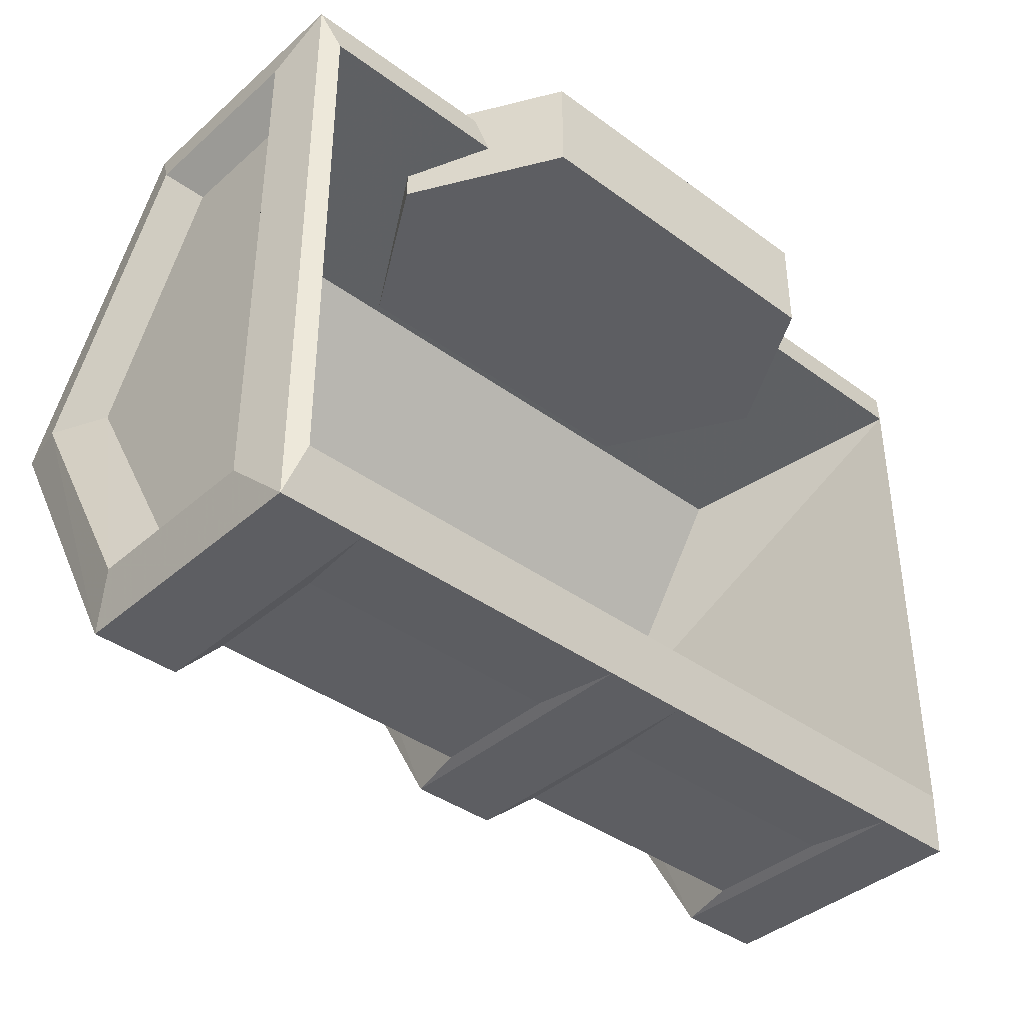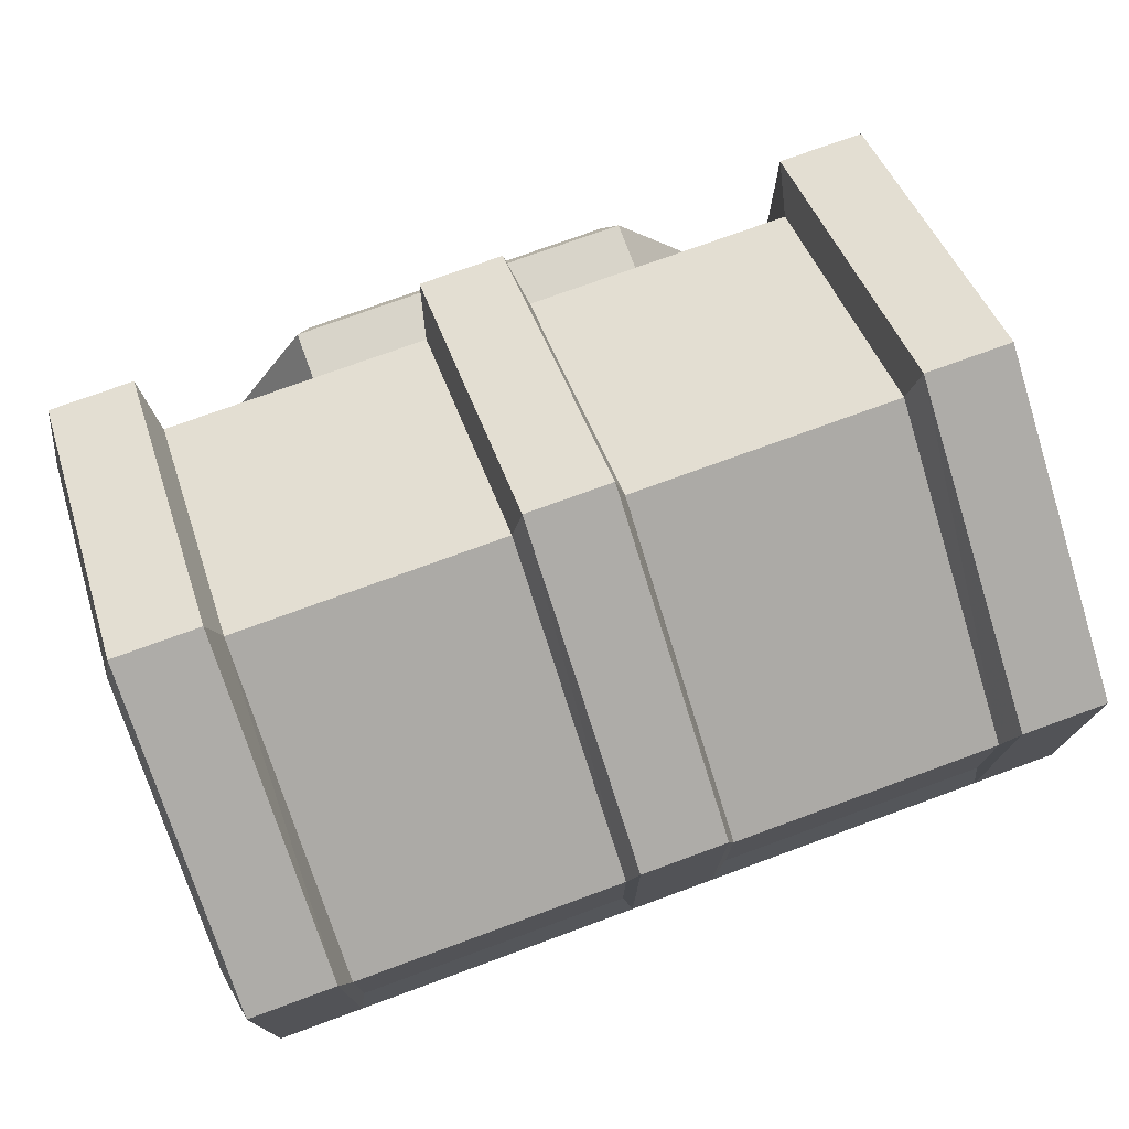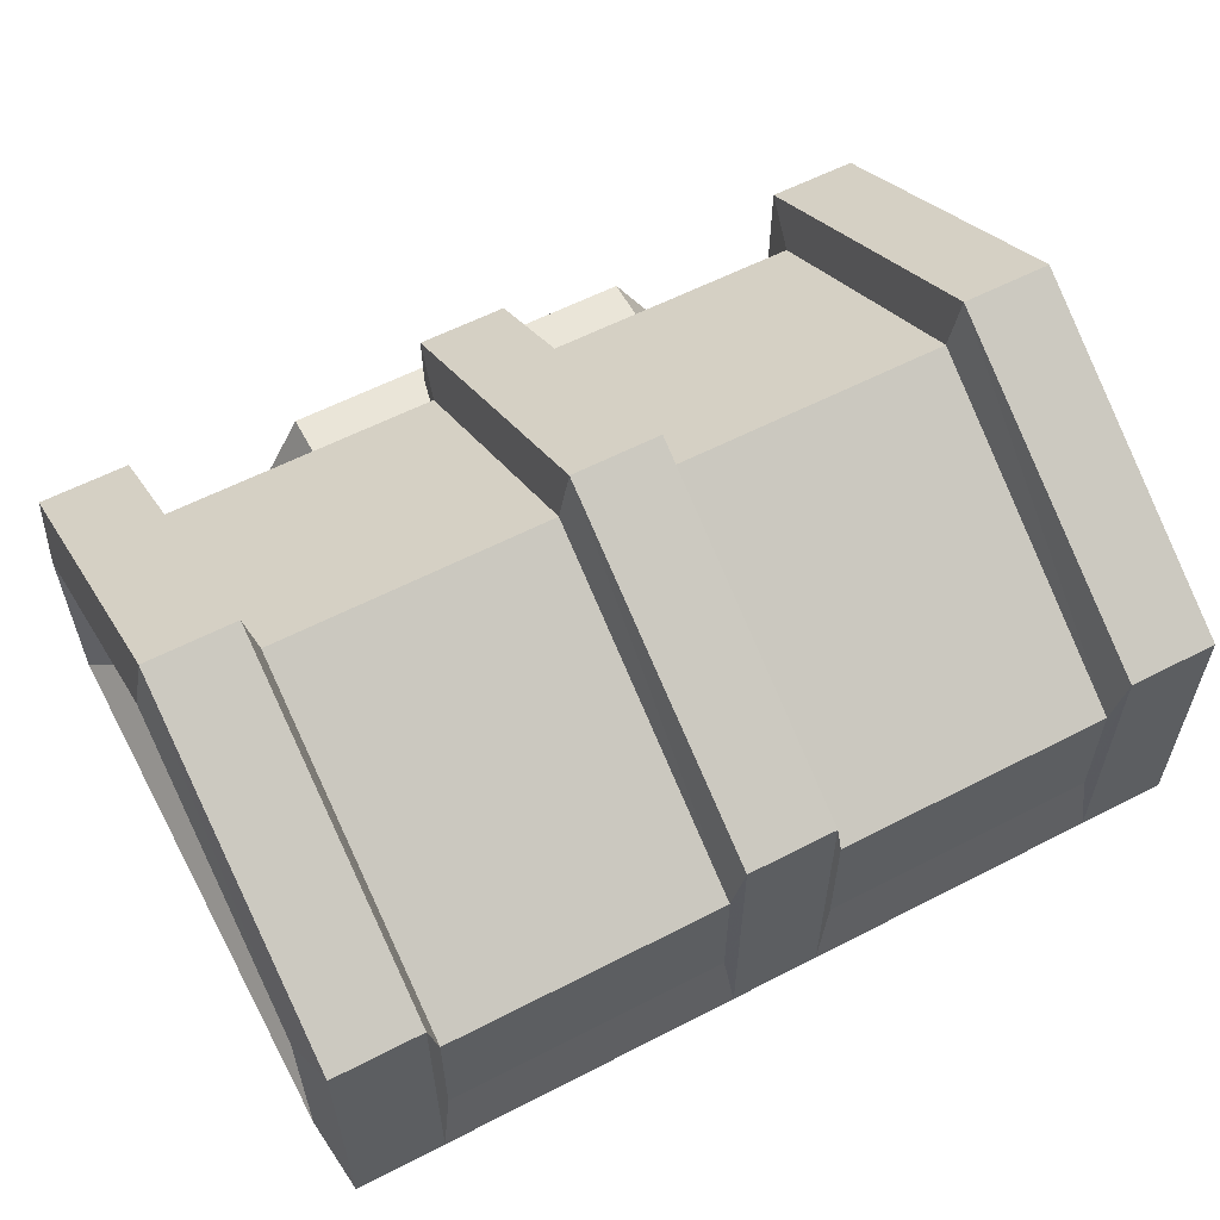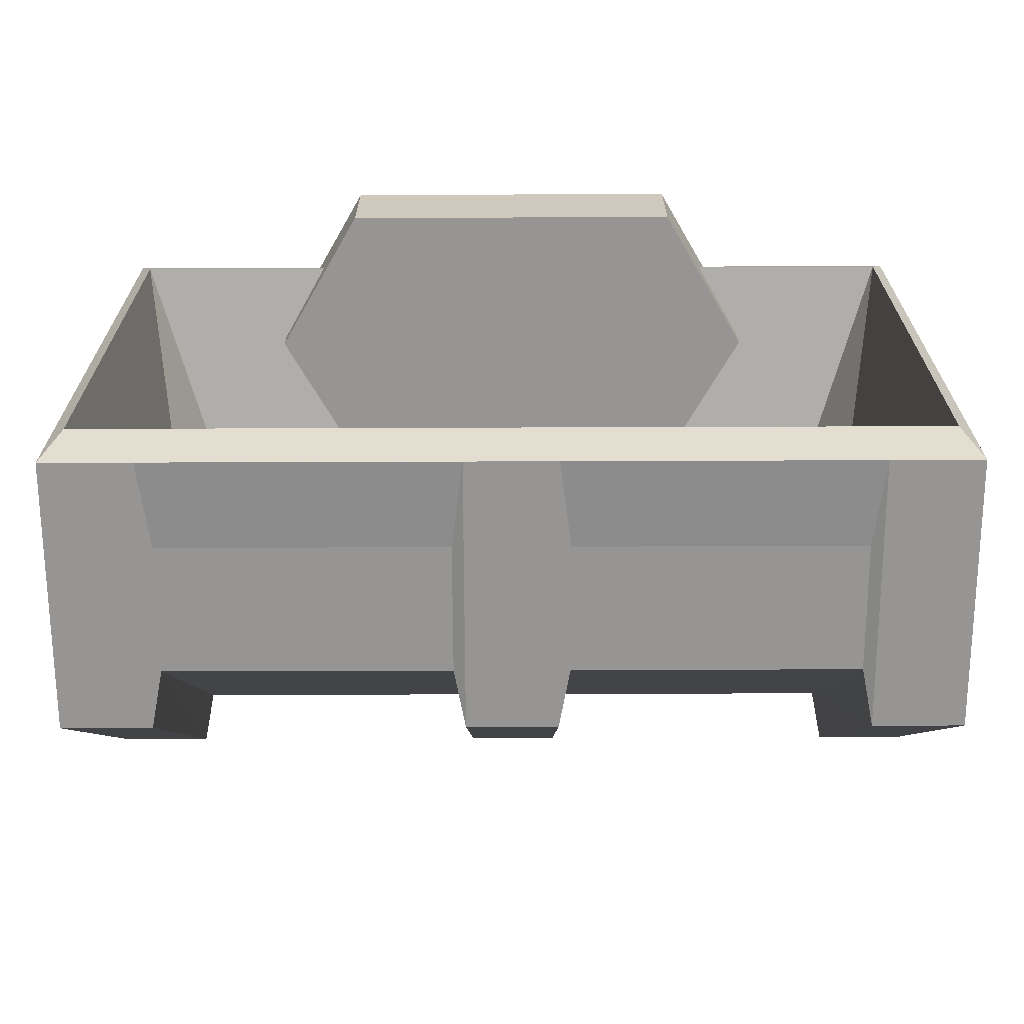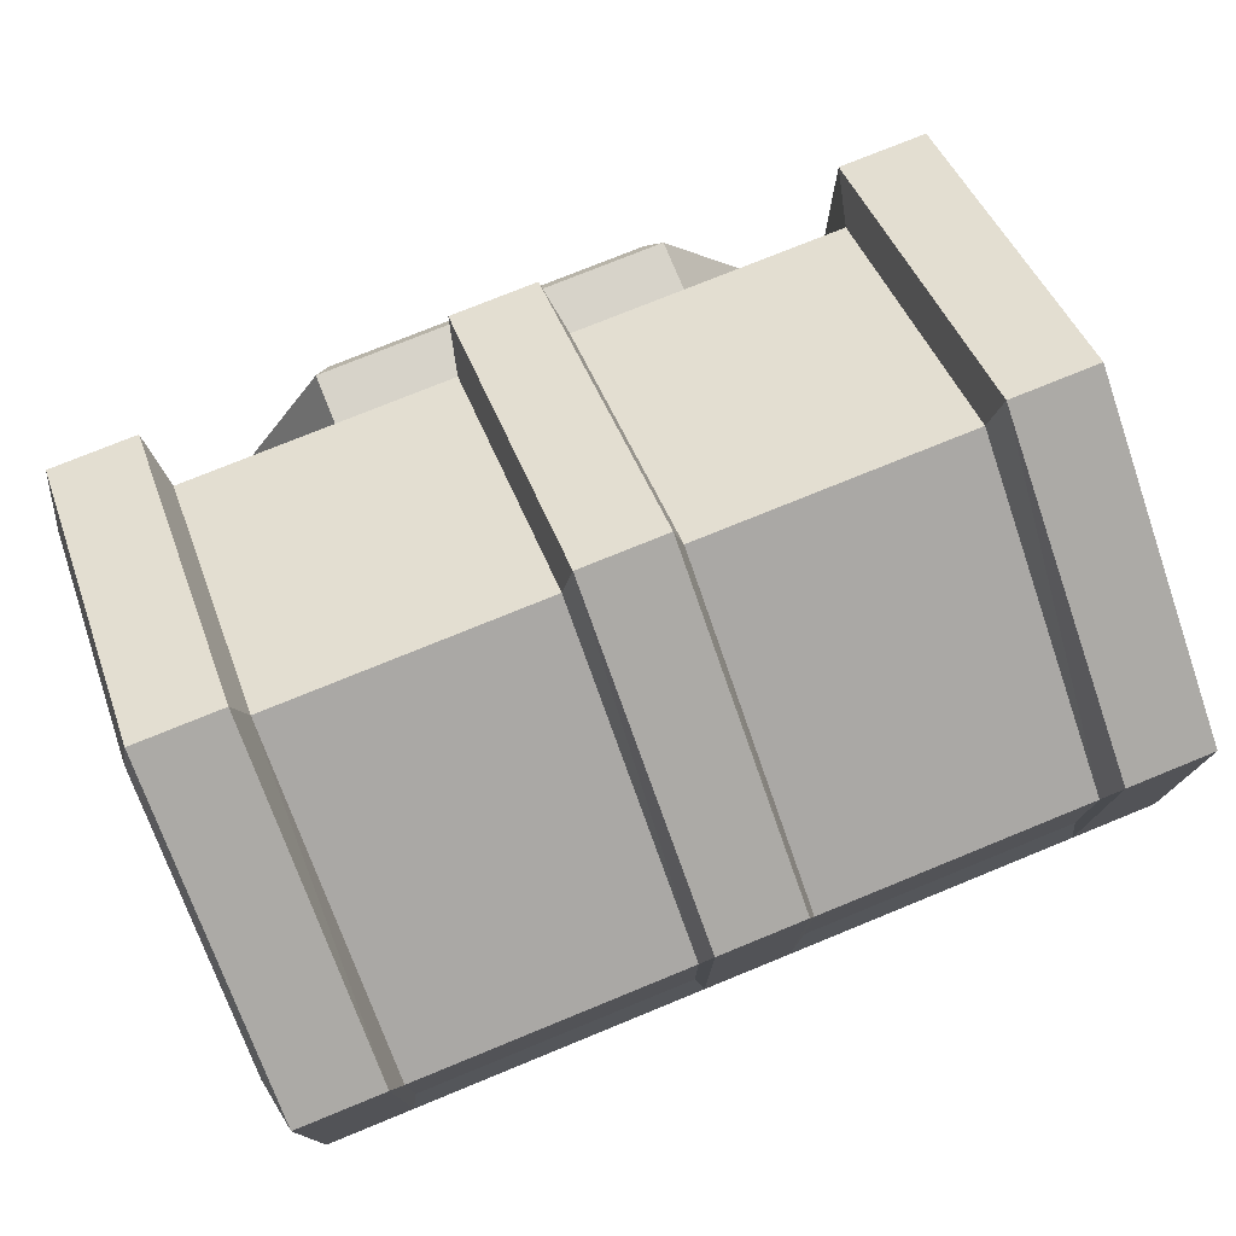
<metadata>
{"format":"obj","ext":"obj","renderer":"f3d","projection":"perspective","resolution":1024,"background":"white","views":[{"elev":-39.2,"azim":-42.5,"up":"+Z"},{"elev":75.0,"azim":159.9,"up":"+Y"},{"elev":59.0,"azim":152.0,"up":"+Y"},{"elev":-67.5,"azim":0.2,"up":"+Z"},{"elev":76.1,"azim":157.8,"up":"+Y"}]}
</metadata>
<code>
g cover
v 0.8576 0.5 0.09472
v 0.8576 0.1354 0.09472
v 0.804 0.2103 0.1745
v 0.804 0.435 0.1745
v -0.8576 0.8 0.6063
v -0.8576 0.5 1.118
v -0.804 0.435 1.038
v -0.804 0.6857 0.6063
v 0.804 0.6857 0.6063
v 0.804 0.2103 1.038
v 0.804 0.435 1.038
v 0.804 0.2103 0.1745
v 0.804 0.435 0.1745
v -0.6432 0.1924 1.118
v -0.1072 0.1924 1.118
v -0.08576 0.1355 1.211
v -0.6646 0.1355 1.211
v -0.8576 0.1354 1.118
v -0.8576 0.5 1.118
v -0.8362 0.5515 1.211
v -0.8362 0.02539 1.211
v -0.1072 0.8 0.6063
v -0.1072 0.4398 0.00162
v -0.08576 0.5515 -0.007973
v -0.08576 0.9061 0.6063
v -0.08576 0.02539 1.211
v 0.08576 0.02539 1.211
v 0.1072 7.105e-17 1.118
v -0.1072 7.105e-17 1.118
v 0.804 3.553e-17 1.118
v 0.8362 0.02539 1.211
v -0.8362 0.02539 1.211
v -0.804 1.066e-16 1.118
v 0.6613 0.4478 0.1752
v -0.6613 0.4478 0.1752
v -0.6601 0.7401 0.6063
v 0.6601 0.7401 0.6063
v 0.1072 0.8 0.6063
v 0.1072 0.5 1.118
v 0.08576 0.5515 1.211
v 0.08576 0.9061 0.6063
v 0.1072 0.4398 0.00162
v 0.1072 0.8 0.6063
v 0.08576 0.9061 0.6063
v 0.08576 0.5515 -0.007973
v -0.6613 0.4478 0.1752
v 0.6613 0.4478 0.1752
v 0.804 -3.553e-17 0.09472
v -0.804 7.105e-17 0.09472
v -0.804 0.2103 1.038
v -0.804 0.6857 0.6063
v -0.804 0.435 1.038
v -0.804 0.2103 0.1745
v 0.6613 0.4478 1.037
v -0.6613 0.4478 1.037
v -0.804 1.066e-16 1.118
v 0.804 3.553e-17 1.118
v -0.1072 0.5 1.118
v -0.1072 0.8 0.6063
v -0.08576 0.9061 0.6063
v -0.08576 0.5515 1.211
v -0.8362 0.02539 1.211
v -0.8362 0.02539 -0.007973
v -0.8576 0.1354 0.09472
v -0.8576 0.1354 1.118
v -0.1072 0.1924 1.118
v -0.1072 0.5 1.118
v -0.08576 0.5515 1.211
v -0.08576 0.1355 1.211
v -0.8576 0.5 1.118
v -0.8576 0.1354 1.118
v -0.804 0.2103 1.038
v -0.804 0.435 1.038
v 0.8576 0.1354 0.09472
v 0.8576 0.1354 1.118
v 0.804 0.2103 1.038
v 0.804 0.2103 0.1745
v -0.8576 0.8 0.6063
v -0.8576 0.5 0.09472
v -0.8362 0.5515 -0.007973
v -0.8362 0.9061 0.6063
v -0.8576 0.5 1.118
v -0.8576 0.8 0.6063
v -0.8362 0.9061 0.6063
v -0.8362 0.5515 1.211
v 0.8576 0.8 0.6063
v 0.8576 0.5 1.118
v 0.8362 0.5515 1.211
v 0.8362 0.9061 0.6063
v -0.6432 0.4398 0.00162
v -0.6432 0.8 0.6063
v -0.6646 0.9061 0.6063
v -0.6646 0.5515 -0.007973
v -0.08576 0.02539 1.211
v -0.8362 0.02539 1.211
v -0.6646 0.1355 1.211
v -0.08576 0.1355 1.211
v 0.08576 0.02539 1.211
v 0.08576 0.1355 1.211
v 0.8362 0.02539 1.211
v 0.6646 0.1355 1.211
v -0.8362 0.5515 1.211
v -0.6646 0.5515 1.211
v -0.08576 0.5515 1.211
v 0.08576 0.5515 1.211
v 0.6646 0.5515 1.211
v 0.8362 0.5515 1.211
v -0.804 1.066e-16 1.118
v -0.6613 0.4478 1.037
v -0.6601 0.7401 0.6063
v -0.1072 0.1924 1.118
v -0.6432 0.1924 1.118
v -0.6432 0.5 1.118
v -0.1072 0.5 1.118
v 0.6432 0.1924 1.118
v 0.1072 0.1924 1.118
v 0.1072 0.5 1.118
v 0.6432 0.5 1.118
v 0.8576 0.5 1.118
v 0.8576 0.8 0.6063
v 0.804 0.6857 0.6063
v 0.804 0.435 1.038
v -0.804 0.2103 0.1745
v -0.804 0.435 0.1745
v -0.804 0.6857 0.6063
v 0.804 -3.553e-17 0.09472
v 0.804 3.553e-17 1.118
v 0.8362 0.02539 1.211
v 0.8362 0.02539 -0.007973
v 0.6646 0.5515 -0.007973
v 0.8362 0.5515 -0.007973
v 0.8362 0.9061 0.6063
v 0.6646 0.9061 0.6063
v 0.1072 0.4398 0.00162
v 0.6432 0.4398 0.00162
v 0.6432 0.8 0.6063
v 0.1072 0.8 0.6063
v -0.08576 0.5515 -0.007973
v 0.08576 0.5515 -0.007973
v 0.08576 0.9061 0.6063
v -0.08576 0.9061 0.6063
v -0.6432 0.4398 0.00162
v -0.1072 0.4398 0.00162
v -0.1072 0.8 0.6063
v -0.6432 0.8 0.6063
v -0.8362 0.5515 -0.007973
v -0.6646 0.5515 -0.007973
v -0.6646 0.9061 0.6063
v -0.8362 0.9061 0.6063
v 0.3389 0.4356 1.239
v 0.5039 0.1498 1.239
v 0.4473 0.1498 1.264
v 0.3106 0.3866 1.264
v -0.8362 0.02539 -0.007973
v -0.8362 0.02539 1.211
v -0.804 1.066e-16 1.118
v -0.804 7.105e-17 0.09472
v -0.8576 0.1354 1.118
v -0.8576 0.1354 0.09472
v -0.804 0.2103 0.1745
v -0.804 0.2103 1.038
v 0.8362 0.02539 -0.007973
v 0.8362 0.02539 1.211
v 0.8576 0.1354 1.118
v 0.8576 0.1354 0.09472
v 0.804 3.553e-17 1.118
v 0.6601 0.7401 0.6063
v 0.6613 0.4478 1.037
v 0.8576 0.5 0.09472
v 0.8576 0.8 0.6063
v 0.8362 0.9061 0.6063
v 0.8362 0.5515 -0.007973
v -0.6432 0.5 1.118
v -0.6432 0.1924 1.118
v -0.6646 0.1355 1.211
v -0.6646 0.5515 1.211
v -0.6432 0.8 0.6063
v -0.6432 0.5 1.118
v -0.6646 0.5515 1.211
v -0.6646 0.9061 0.6063
v -0.8576 0.5 0.09472
v -0.8576 0.1354 0.09472
v -0.8362 0.02539 -0.007973
v -0.8362 0.5515 -0.007973
v 0.8576 0.8 0.6063
v 0.8576 0.5 0.09472
v 0.804 0.435 0.1745
v 0.804 0.6857 0.6063
v 0.1072 0.5 1.118
v 0.1072 0.1924 1.118
v 0.08576 0.1355 1.211
v 0.08576 0.5515 1.211
v -0.8362 0.9061 0.6063
v -0.6646 0.9061 0.6063
v -0.6646 0.5515 1.211
v -0.8362 0.5515 1.211
v -0.8576 0.1354 0.09472
v -0.8576 0.5 0.09472
v -0.804 0.435 0.1745
v -0.804 0.2103 0.1745
v -0.6432 0.8 0.6063
v -0.1072 0.8 0.6063
v -0.1072 0.5 1.118
v -0.6432 0.5 1.118
v -0.08576 0.9061 0.6063
v 0.08576 0.9061 0.6063
v 0.08576 0.5515 1.211
v -0.08576 0.5515 1.211
v 0.1072 0.8 0.6063
v 0.6432 0.8 0.6063
v 0.6432 0.5 1.118
v 0.1072 0.5 1.118
v -0.8576 0.5 0.09472
v -0.8576 0.8 0.6063
v -0.804 0.6857 0.6063
v -0.804 0.435 0.1745
v 0.6646 0.9061 0.6063
v 0.8362 0.9061 0.6063
v 0.8362 0.5515 1.211
v 0.6646 0.5515 1.211
v -0.804 7.105e-17 0.09472
v -0.6601 0.7401 0.6063
v -0.6613 0.4478 0.1752
v 0.6601 0.7401 0.6063
v -0.6601 0.7401 0.6063
v -0.6613 0.4478 1.037
v 0.6613 0.4478 1.037
v 0.804 -3.553e-17 0.09472
v 0.6601 0.7401 0.6063
v 0.804 3.553e-17 1.118
v 0.1072 0.1924 1.118
v 0.6432 0.1924 1.118
v 0.6646 0.1355 1.211
v 0.08576 0.1355 1.211
v -0.804 7.105e-17 0.09472
v 0.804 -3.553e-17 0.09472
v 0.8362 0.02539 -0.007973
v -0.8362 0.02539 -0.007973
v 0.6432 0.5 1.118
v 0.6432 0.8 0.6063
v 0.6646 0.9061 0.6063
v 0.6646 0.5515 1.211
v 0.8576 0.1354 0.09472
v 0.8576 0.5 0.09472
v 0.8362 0.5515 -0.007973
v 0.8362 0.02539 -0.007973
v 0.8576 0.1354 1.118
v 0.8576 0.5 1.118
v 0.804 0.435 1.038
v 0.804 0.2103 1.038
v -0.804 7.105e-17 0.09472
v -0.804 1.066e-16 1.118
v -0.6601 0.7401 0.6063
v 0.804 -3.553e-17 0.09472
v 0.6613 0.4478 0.1752
v 0.6601 0.7401 0.6063
v 0.8576 0.5 1.118
v 0.8576 0.1354 1.118
v 0.8362 0.02539 1.211
v 0.8362 0.5515 1.211
v 0.6432 0.1924 1.118
v 0.6432 0.5 1.118
v 0.6646 0.5515 1.211
v 0.6646 0.1355 1.211
v 0.6432 0.8 0.6063
v 0.6432 0.4398 0.00162
v 0.6646 0.5515 -0.007973
v 0.6646 0.9061 0.6063
v 0.8362 0.5515 -0.007973
v 0.6646 0.5515 -0.007973
v 0.6646 0.02539 -0.00797
v 0.8362 0.02539 -0.007973
v -0.6432 0.1933 0.001619
v -0.6432 0.4398 0.00162
v -0.6646 0.5515 -0.007973
v -0.6646 0.02539 -0.007971
v 0.6646 0.02539 -0.00797
v 0.6646 0.5515 -0.007973
v 0.6432 0.4398 0.00162
v 0.6432 0.1933 0.001619
v -0.6646 0.02539 -0.007971
v -0.6646 0.5515 -0.007973
v -0.8362 0.5515 -0.007973
v -0.8362 0.02539 -0.007973
v -0.08576 0.5515 -0.007973
v -0.1072 0.4398 0.00162
v -0.1072 0.1933 0.00162
v -0.08576 0.02539 -0.007968
v 0.08576 0.5515 -0.007973
v -0.08576 0.5515 -0.007973
v -0.08576 0.02539 -0.007968
v 0.08576 0.02539 -0.007968
v 0.1072 0.4398 0.00162
v 0.08576 0.5515 -0.007973
v 0.08576 0.02539 -0.007968
v 0.1072 0.1933 0.00162
v 0.1072 0.1933 0.00162
v 0.6432 0.1933 0.001619
v 0.6432 0.4398 0.00162
v 0.1072 0.4398 0.00162
v -0.6432 0.1933 0.001619
v -0.1072 0.1933 0.00162
v -0.1072 0.4398 0.00162
v -0.6432 0.4398 0.00162
v 0.08576 0.02539 -0.007968
v 0.6646 0.02539 -0.00797
v 0.6432 0.1933 0.001619
v 0.1072 0.1933 0.00162
v -0.6646 0.02539 -0.007971
v -0.08576 0.02539 -0.007968
v -0.1072 0.1933 0.00162
v -0.6432 0.1933 0.001619
v 0.4473 0.1498 1.264
v 0.3106 -0.08697 1.264
v 0.2961 -0.06197 1.23
v 0.4184 0.1498 1.23
v 0.3389 -0.136 1.239
v 0.5039 0.1498 1.239
v 0.5039 0.1498 1.039
v 0.3389 -0.136 1.039
v 0.3389 -0.136 1.039
v 0.5039 0.1498 1.039
v 1.884e-16 0.1498 1.039
v -0.3389 -0.136 1.039
v -0.5039 0.1498 1.039
v -0.3389 0.4356 1.039
v 0.3389 0.4356 1.039
v 0.3106 -0.08697 1.264
v -0.3106 -0.08697 1.264
v -0.2961 -0.06197 1.23
v 0.2961 -0.06197 1.23
v -0.3389 -0.136 1.239
v 0.3389 -0.136 1.239
v 0.3389 -0.136 1.039
v -0.3389 -0.136 1.039
v -0.3106 -0.08697 1.264
v -0.4473 0.1498 1.264
v -0.4184 0.1498 1.23
v -0.2961 -0.06197 1.23
v -0.5039 0.1498 1.239
v -0.3389 -0.136 1.239
v -0.3389 -0.136 1.039
v -0.5039 0.1498 1.039
v -0.4473 0.1498 1.264
v -0.3106 0.3866 1.264
v -0.2961 0.3616 1.23
v -0.4184 0.1498 1.23
v -0.3389 0.4356 1.239
v -0.5039 0.1498 1.239
v -0.5039 0.1498 1.039
v -0.3389 0.4356 1.039
v -0.3106 0.3866 1.264
v 0.3106 0.3866 1.264
v 0.2961 0.3616 1.23
v -0.2961 0.3616 1.23
v 0.3389 0.4356 1.239
v -0.3389 0.4356 1.239
v -0.3389 0.4356 1.039
v 0.3389 0.4356 1.039
v 0.3106 0.3866 1.264
v 0.4473 0.1498 1.264
v 0.4184 0.1498 1.23
v 0.2961 0.3616 1.23
v 0.5039 0.1498 1.239
v 0.3389 0.4356 1.239
v 0.3389 0.4356 1.039
v 0.5039 0.1498 1.039
v 0.5039 0.1498 1.239
v 0.3389 -0.136 1.239
v 0.3106 -0.08697 1.264
v 0.4473 0.1498 1.264
v 0.3389 -0.136 1.239
v -0.3389 -0.136 1.239
v -0.3106 -0.08697 1.264
v 0.3106 -0.08697 1.264
v -0.3389 -0.136 1.239
v -0.5039 0.1498 1.239
v -0.4473 0.1498 1.264
v -0.3106 -0.08697 1.264
v -0.5039 0.1498 1.239
v -0.3389 0.4356 1.239
v -0.3106 0.3866 1.264
v -0.4473 0.1498 1.264
v -0.3389 0.4356 1.239
v 0.3389 0.4356 1.239
v 0.3106 0.3866 1.264
v -0.3106 0.3866 1.264
g cover_0
f 3 2 1
f 4 3 1
f 7 6 5
f 8 7 5
f 11 10 9
f 9 10 12
f 12 13 9
f 16 15 14
f 17 16 14
f 20 19 18
f 21 20 18
f 24 23 22
f 25 24 22
f 28 27 26
f 29 28 26
f 27 28 30
f 31 27 30
f 26 32 29
f 32 33 29
f 36 35 34
f 37 36 34
f 40 39 38
f 41 40 38
f 44 43 42
f 45 44 42
f 48 47 46
f 49 48 46
f 52 51 50
f 51 53 50
f 56 55 54
f 57 56 54
f 60 59 58
f 61 60 58
f 64 63 62
f 65 64 62
f 68 67 66
f 69 68 66
f 72 71 70
f 73 72 70
f 76 75 74
f 77 76 74
f 80 79 78
f 81 80 78
f 84 83 82
f 85 84 82
f 88 87 86
f 89 88 86
f 92 91 90
f 93 92 90
f 96 95 94
f 97 96 94
f 97 94 98
f 99 97 98
f 99 98 100
f 101 99 100
f 102 95 96
f 103 102 96
f 104 97 99
f 105 104 99
f 106 101 100
f 107 106 100
f 110 109 108
f 113 112 111
f 114 113 111
f 117 116 115
f 118 117 115
f 121 120 119
f 122 121 119
f 125 124 123
f 128 127 126
f 129 128 126
f 132 131 130
f 133 132 130
f 136 135 134
f 137 136 134
f 140 139 138
f 141 140 138
f 144 143 142
f 145 144 142
f 148 147 146
f 149 148 146
f 152 151 150
f 153 152 150
f 156 155 154
f 157 156 154
f 160 159 158
f 161 160 158
f 164 163 162
f 165 164 162
f 168 167 166
f 171 170 169
f 172 171 169
f 175 174 173
f 176 175 173
f 179 178 177
f 180 179 177
f 183 182 181
f 184 183 181
f 187 186 185
f 188 187 185
f 191 190 189
f 192 191 189
f 195 194 193
f 196 195 193
f 199 198 197
f 200 199 197
f 203 202 201
f 204 203 201
f 207 206 205
f 208 207 205
f 211 210 209
f 212 211 209
f 215 214 213
f 216 215 213
f 219 218 217
f 220 219 217
f 223 222 221
f 226 225 224
f 227 226 224
f 230 229 228
f 233 232 231
f 234 233 231
f 237 236 235
f 238 237 235
f 241 240 239
f 242 241 239
f 245 244 243
f 246 245 243
f 249 248 247
f 250 249 247
f 253 252 251
f 256 255 254
f 259 258 257
f 260 259 257
f 263 262 261
f 264 263 261
f 267 266 265
f 268 267 265
f 271 270 269
f 272 271 269
f 275 274 273
f 276 275 273
f 279 278 277
f 280 279 277
f 283 282 281
f 284 283 281
f 287 286 285
f 288 287 285
f 291 290 289
f 292 291 289
f 295 294 293
f 296 295 293
f 299 298 297
f 300 299 297
f 303 302 301
f 304 303 301
f 307 306 305
f 308 307 305
f 311 310 309
f 312 311 309
f 315 314 313
f 316 315 313
f 319 318 317
f 320 319 317
f 323 322 321
f 323 321 324
f 323 324 325
f 323 325 326
f 323 326 327
f 323 327 322
f 330 329 328
f 331 330 328
f 334 333 332
f 335 334 332
f 338 337 336
f 339 338 336
f 342 341 340
f 343 342 340
f 346 345 344
f 347 346 344
f 350 349 348
f 351 350 348
f 354 353 352
f 355 354 352
f 358 357 356
f 359 358 356
f 362 361 360
f 363 362 360
f 366 365 364
f 367 366 364
f 370 369 368
f 371 370 368
f 374 373 372
f 375 374 372
f 378 377 376
f 379 378 376
f 382 381 380
f 383 382 380
f 386 385 384
f 387 386 384

</code>
